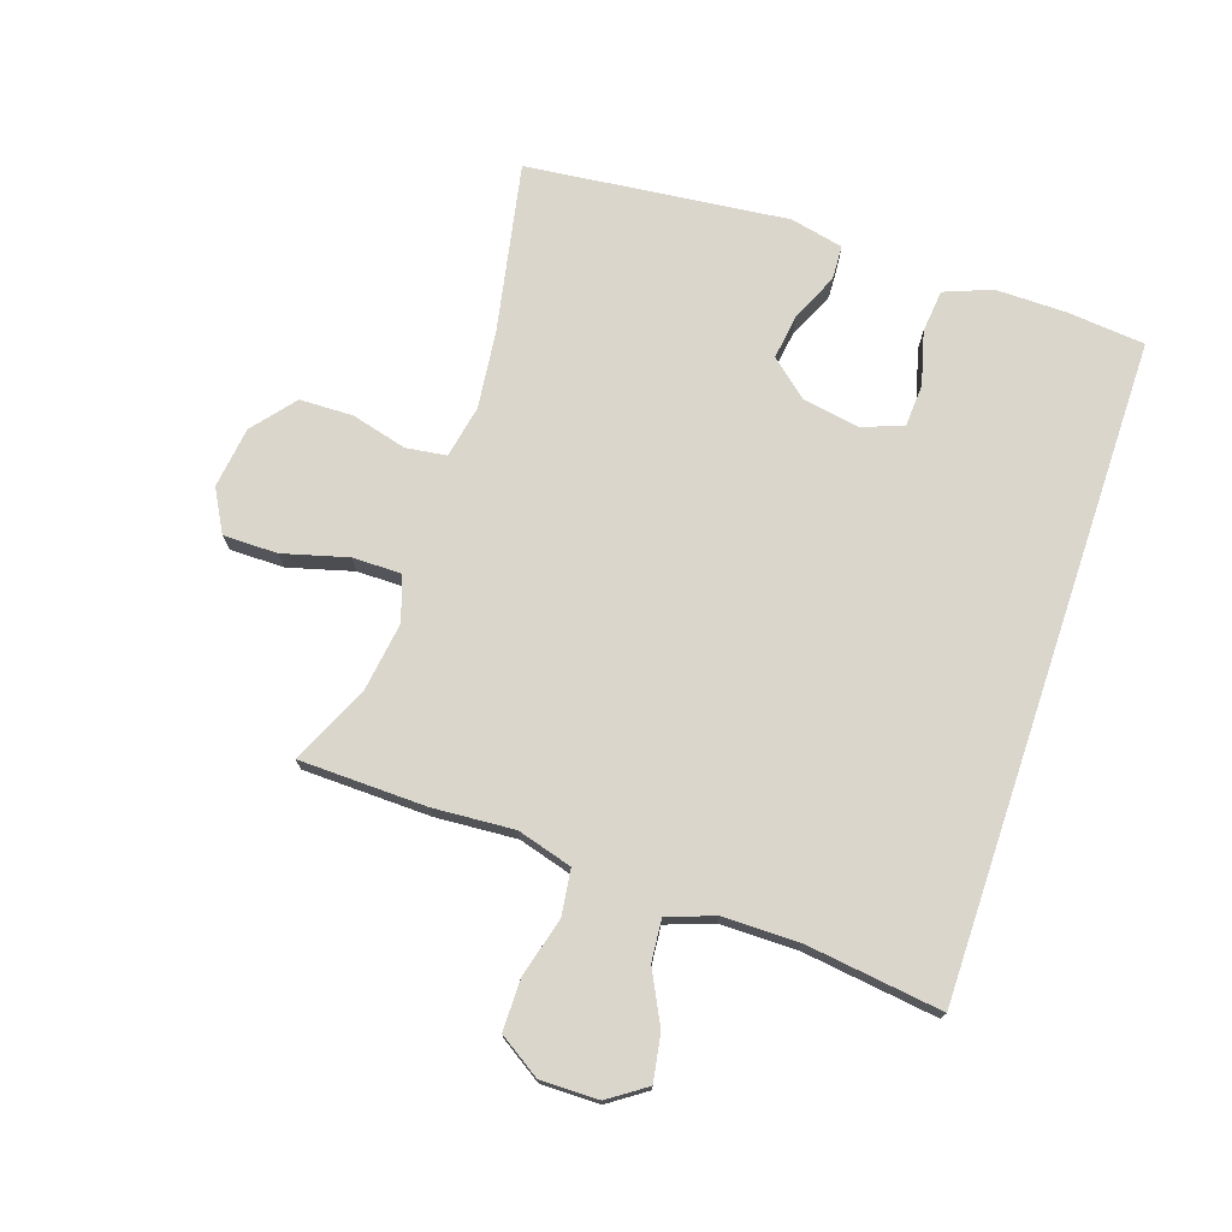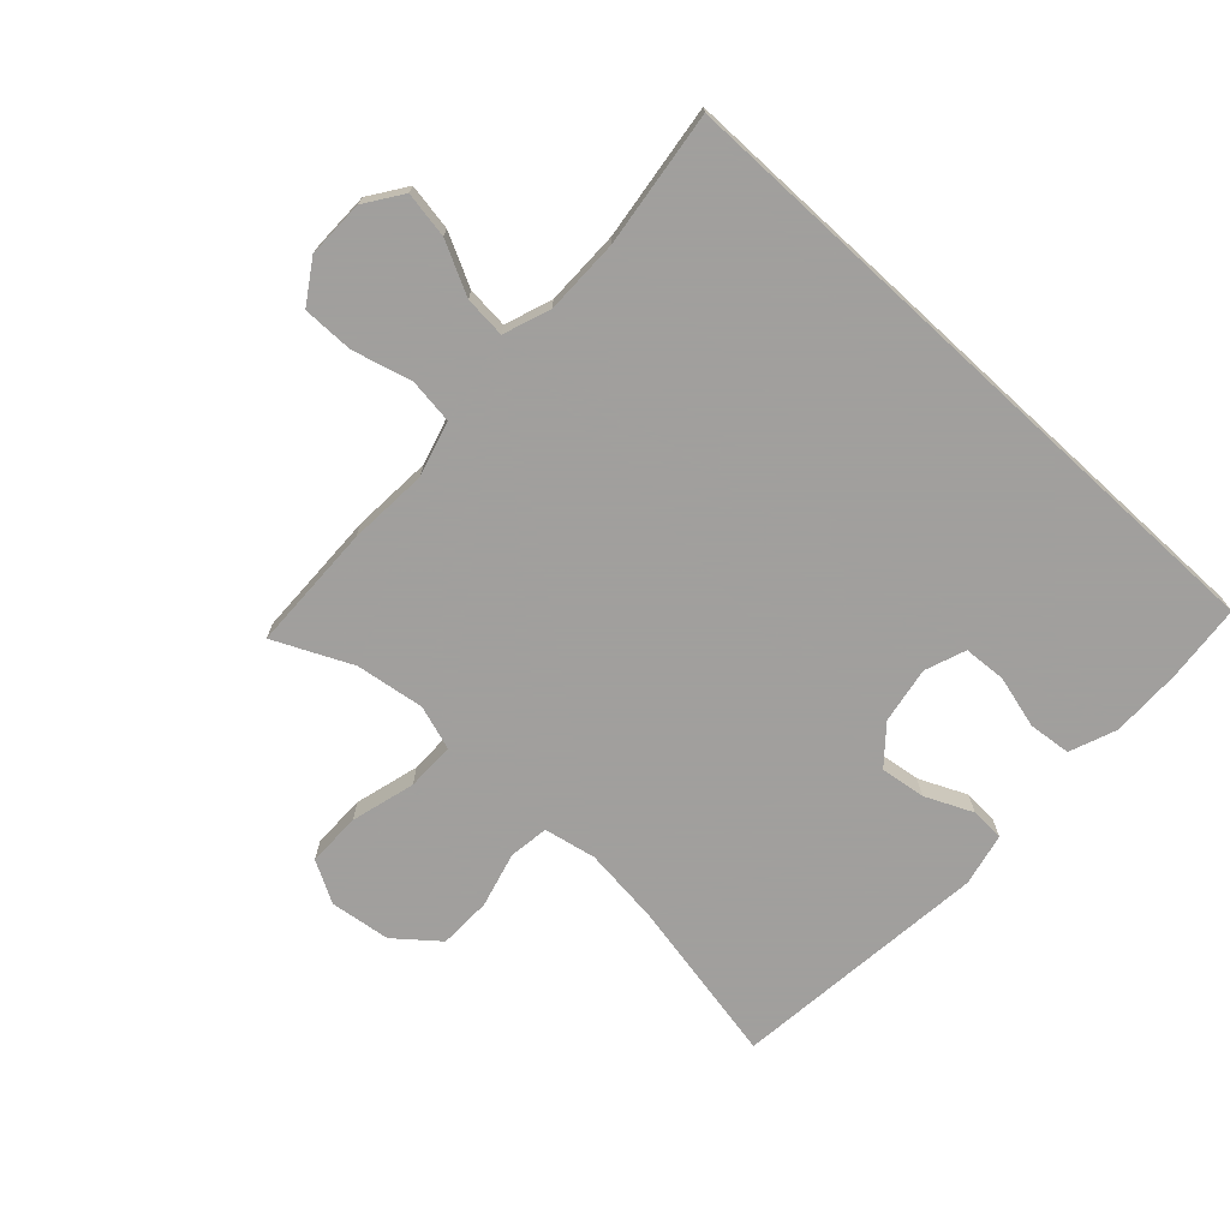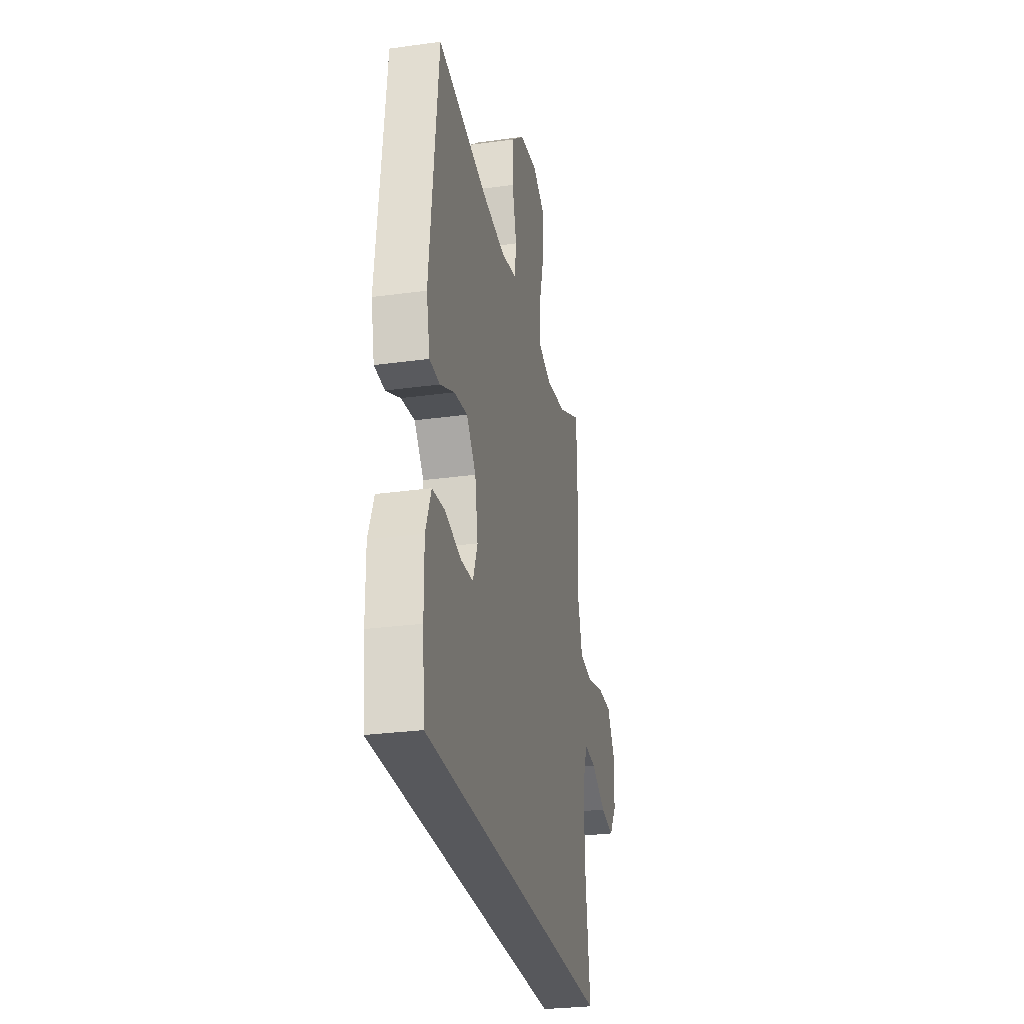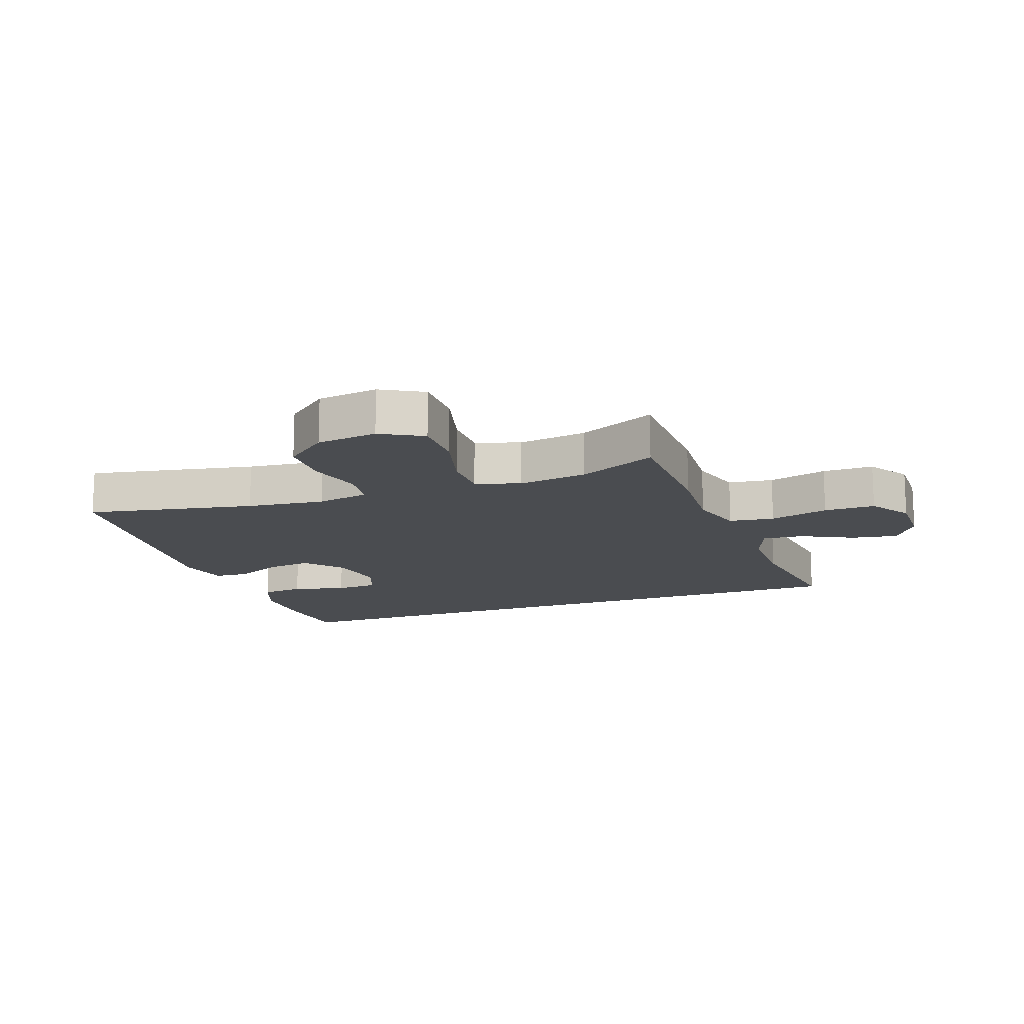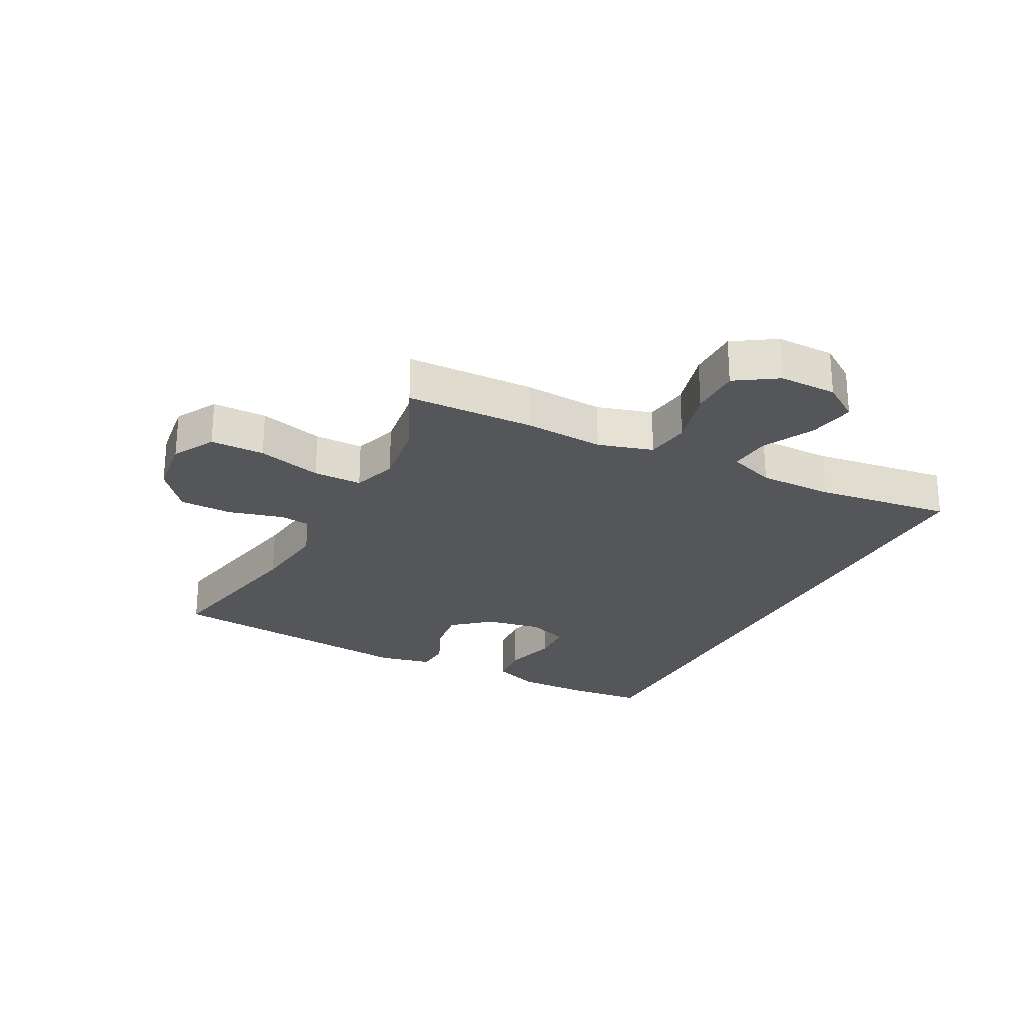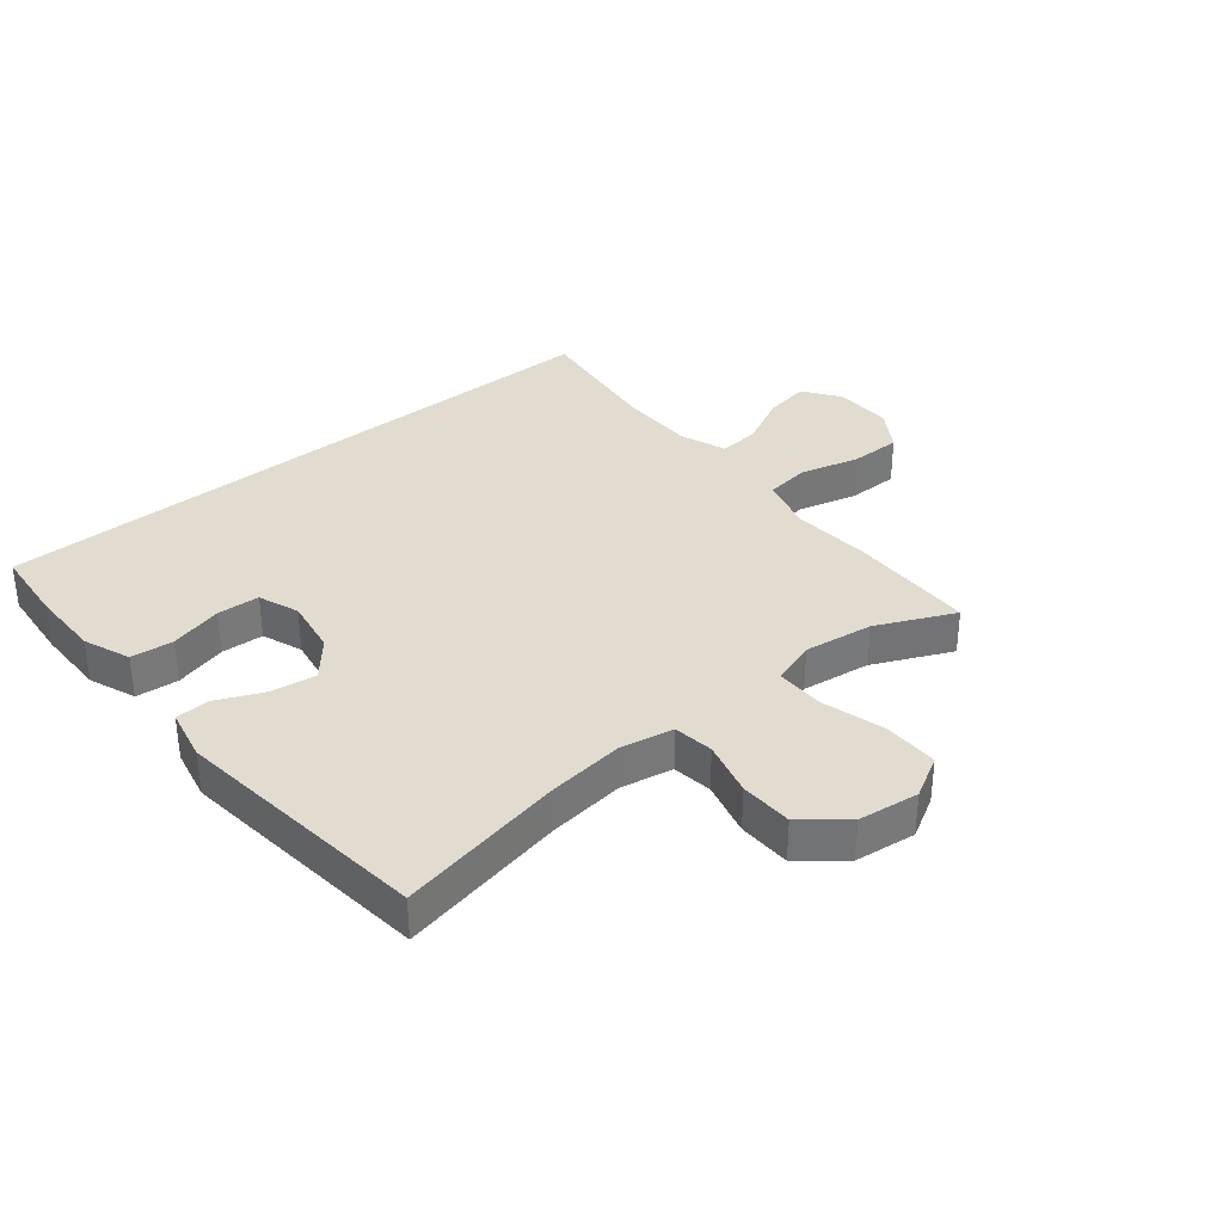
<metadata>
{"format":"obj","ext":"obj","renderer":"f3d","projection":"perspective","resolution":1024,"background":"white","views":[{"elev":73.8,"azim":108.6,"up":"+Y"},{"elev":-71.5,"azim":137.3,"up":"+Y"},{"elev":-28.4,"azim":-78.3,"up":"+Z"},{"elev":-14.7,"azim":19.8,"up":"+Y"},{"elev":-25.3,"azim":62.6,"up":"+Y"},{"elev":34.3,"azim":-39.5,"up":"+Y"}]}
</metadata>
<code>
v -0.521 0.07 -0.5
v -0.533 0.07 -0.373
v -0.534 0.07 -0.257
v -0.504 0.07 -0.18
v -0.434 0.07 -0.173
v -0.347 0.07 -0.196
v -0.277 0.07 -0.192
v -0.252 0.07 -0.125
v -0.268 0.07 -0.032
v -0.32 0.07 0.029
v -0.394 0.07 0.019
v -0.472 0.07 -0.016
v -0.528 0.07 -0.013
v -0.547 0.07 0.074
v -0.5 0.07 0.5
v -0.225 0.07 0.446
v -0.097 0.07 0.431
v -0.011 0.07 0.448
v -0.002 0.07 0.514
v -0.026 0.07 0.605
v -0.024 0.07 0.692
v 0.046 0.07 0.749
v 0.146 0.07 0.762
v 0.215 0.07 0.724
v 0.215 0.07 0.635
v 0.186 0.07 0.529
v 0.186 0.07 0.449
v 0.259 0.07 0.425
v 0.372 0.07 0.441
v 0.5 0.07 0.5
v 0.505 0.07 0.291
v 0.496 0.07 0.159
v 0.522 0.07 0.069
v 0.596 0.07 0.059
v 0.693 0.07 0.085
v 0.777 0.07 0.085
v 0.821 0.07 0.017
v 0.82 0.07 -0.078
v 0.778 0.07 -0.139
v 0.702 0.07 -0.126
v 0.617 0.07 -0.083
v 0.549 0.07 -0.077
v 0.521 0.07 -0.154
v 0.521 0.07 -0.278
v 0.55 0.07 -0.5
v -0.521 0 -0.5
v -0.533 0 -0.373
v -0.534 0 -0.257
v -0.504 0 -0.18
v -0.434 0 -0.173
v -0.347 0 -0.196
v -0.277 0 -0.192
v -0.252 0 -0.125
v -0.268 0 -0.032
v -0.32 0 0.029
v -0.394 0 0.019
v -0.472 0 -0.016
v -0.528 0 -0.013
v -0.547 0 0.074
v -0.5 0 0.5
v -0.225 0 0.446
v -0.097 0 0.431
v -0.011 0 0.448
v -0.002 0 0.514
v -0.026 0 0.605
v -0.024 0 0.692
v 0.046 0 0.749
v 0.146 0 0.762
v 0.215 0 0.724
v 0.215 0 0.635
v 0.186 0 0.529
v 0.186 0 0.449
v 0.259 0 0.425
v 0.372 0 0.441
v 0.5 0 0.5
v 0.505 0 0.291
v 0.496 0 0.159
v 0.522 0 0.069
v 0.596 0 0.059
v 0.693 0 0.085
v 0.777 0 0.085
v 0.821 0 0.017
v 0.82 0 -0.078
v 0.778 0 -0.139
v 0.702 0 -0.126
v 0.617 0 -0.083
v 0.549 0 -0.077
v 0.521 0 -0.154
v 0.521 0 -0.278
v 0.55 0 -0.5
f 1 2 3
f 45 1 3
f 44 45 3
f 43 44 3
f 42 43 3
f 39 40 41
f 38 39 41
f 37 38 41
f 36 37 41
f 35 36 41
f 34 35 41
f 33 34 41 42
f 32 33 42
f 29 30 31 32
f 28 29 32 42
f 27 28 42
f 24 25 26
f 23 24 26
f 22 23 26
f 21 22 26
f 20 21 26
f 19 20 26
f 18 19 26 27
f 17 18 27 42
f 14 15 16
f 13 14 16
f 12 13 16
f 11 12 16
f 10 11 16 17
f 9 10 17 42
f 3 4 5 6
f 3 6 7
f 42 3 7
f 8 9 42
f 7 8 42
f 48 47 46
f 48 46 90
f 48 90 89
f 48 89 88
f 48 88 87
f 86 85 84
f 86 84 83
f 86 83 82
f 86 82 81
f 86 81 80
f 86 80 79
f 87 86 79 78
f 87 78 77
f 77 76 75 74
f 87 77 74 73
f 87 73 72
f 71 70 69
f 71 69 68
f 71 68 67
f 71 67 66
f 71 66 65
f 71 65 64
f 72 71 64 63
f 87 72 63 62
f 61 60 59
f 61 59 58
f 61 58 57
f 61 57 56
f 62 61 56 55
f 87 62 55 54
f 51 50 49 48
f 52 51 48
f 52 48 87
f 87 54 53
f 87 53 52
f 1 46 47 2
f 2 47 48 3
f 3 48 49 4
f 4 49 50 5
f 5 50 51 6
f 6 51 52 7
f 7 52 53 8
f 8 53 54 9
f 9 54 55 10
f 10 55 56 11
f 11 56 57 12
f 12 57 58 13
f 13 58 59 14
f 14 59 60 15
f 15 60 61 16
f 16 61 62 17
f 17 62 63 18
f 18 63 64 19
f 19 64 65 20
f 20 65 66 21
f 21 66 67 22
f 22 67 68 23
f 23 68 69 24
f 24 69 70 25
f 25 70 71 26
f 26 71 72 27
f 27 72 73 28
f 28 73 74 29
f 29 74 75 30
f 30 75 76 31
f 31 76 77 32
f 32 77 78 33
f 33 78 79 34
f 34 79 80 35
f 35 80 81 36
f 36 81 82 37
f 37 82 83 38
f 38 83 84 39
f 39 84 85 40
f 40 85 86 41
f 41 86 87 42
f 42 87 88 43
f 43 88 89 44
f 44 89 90 45
f 45 90 46 1

</code>
